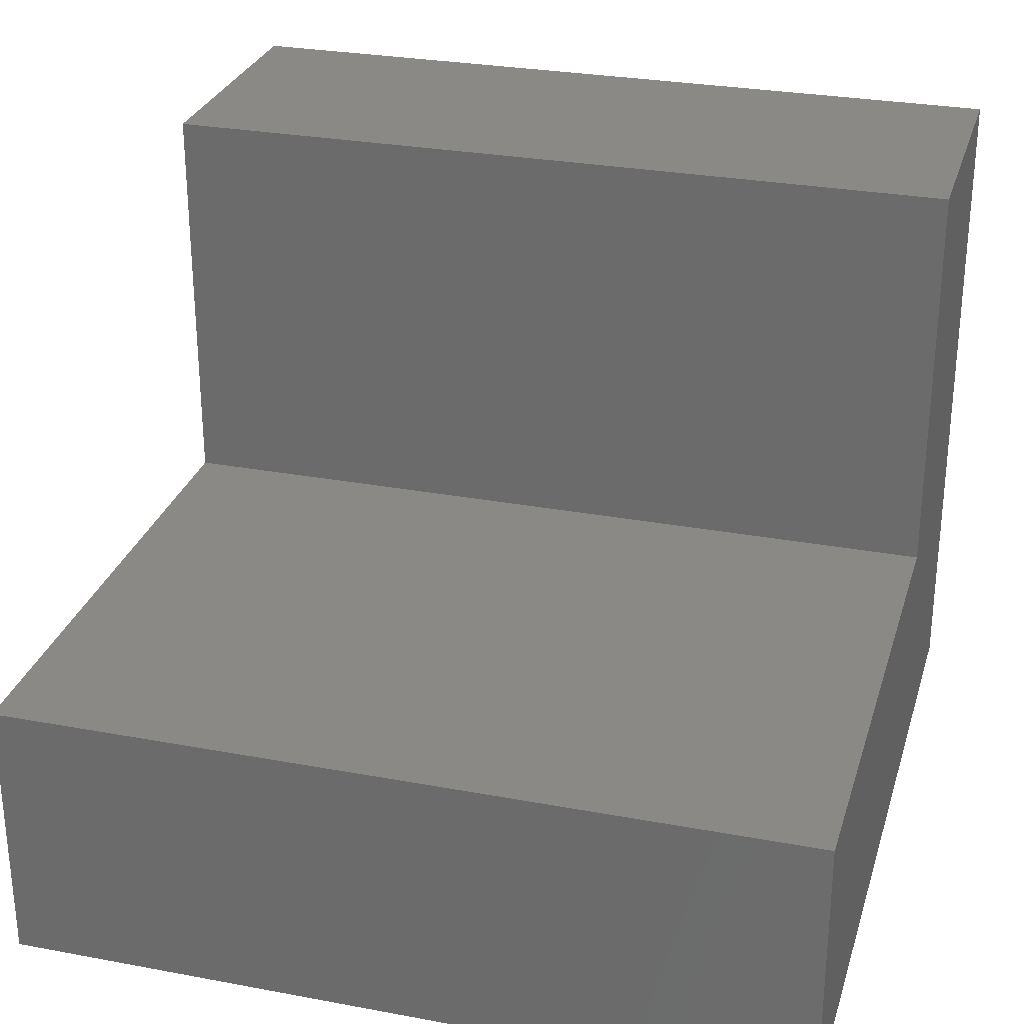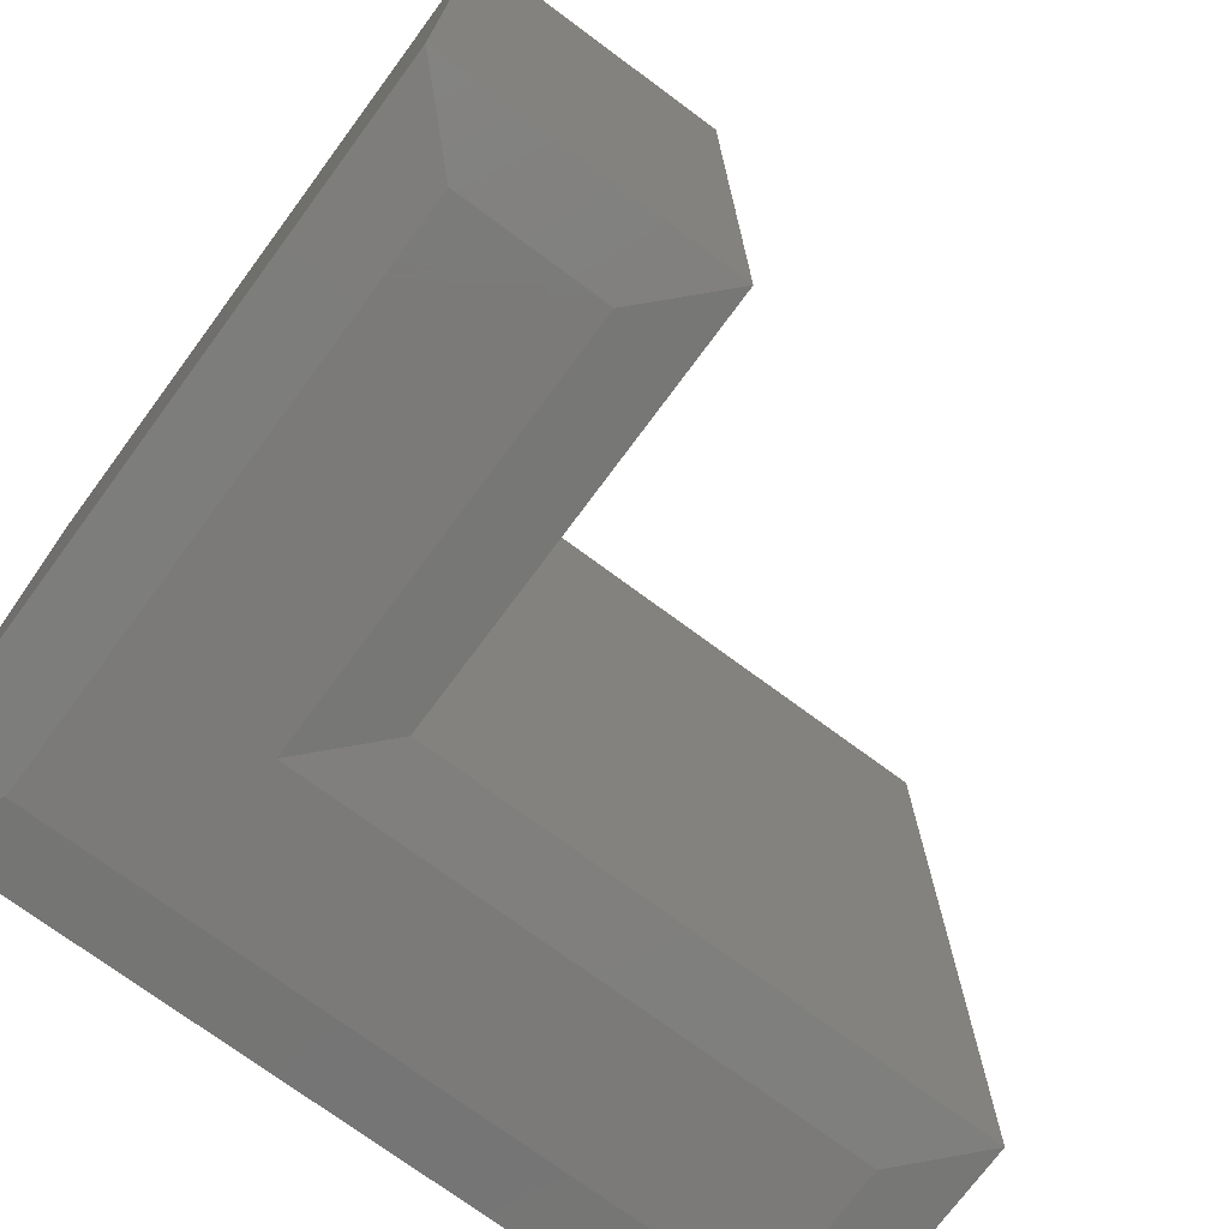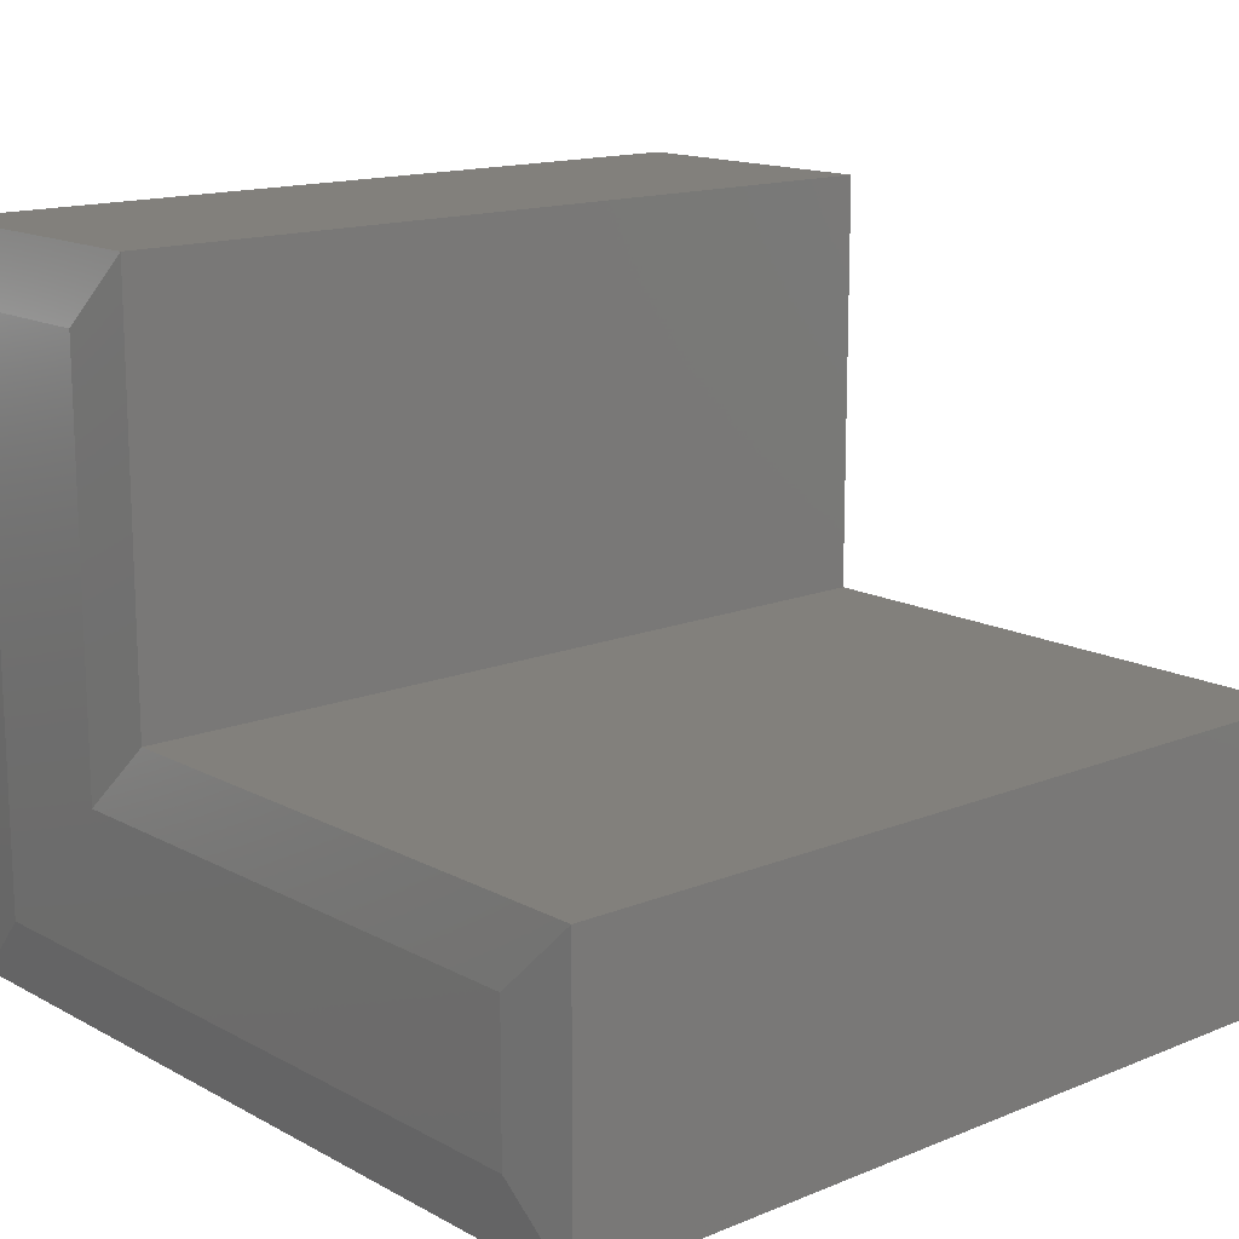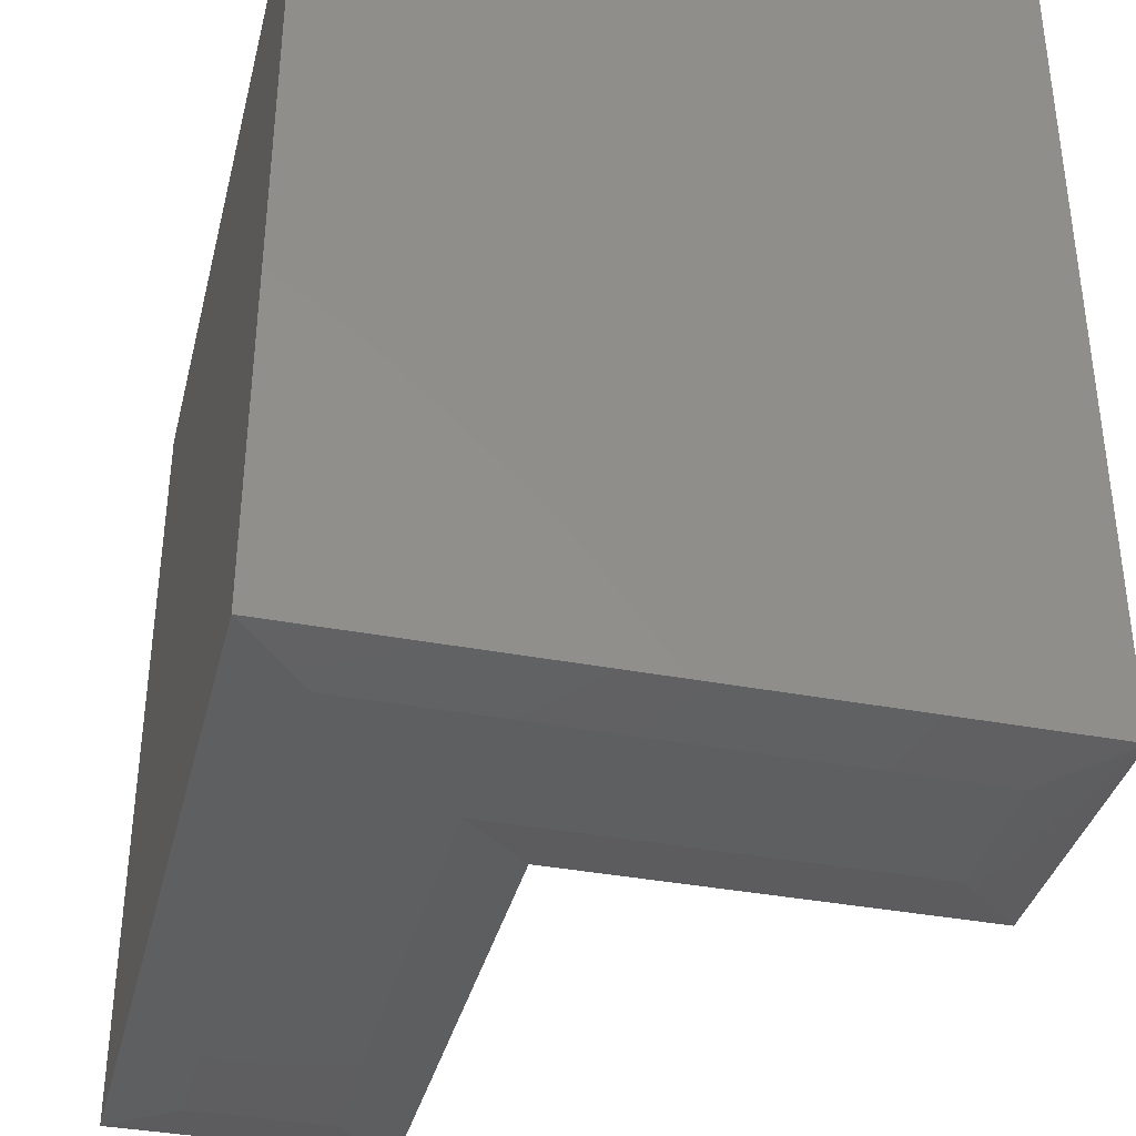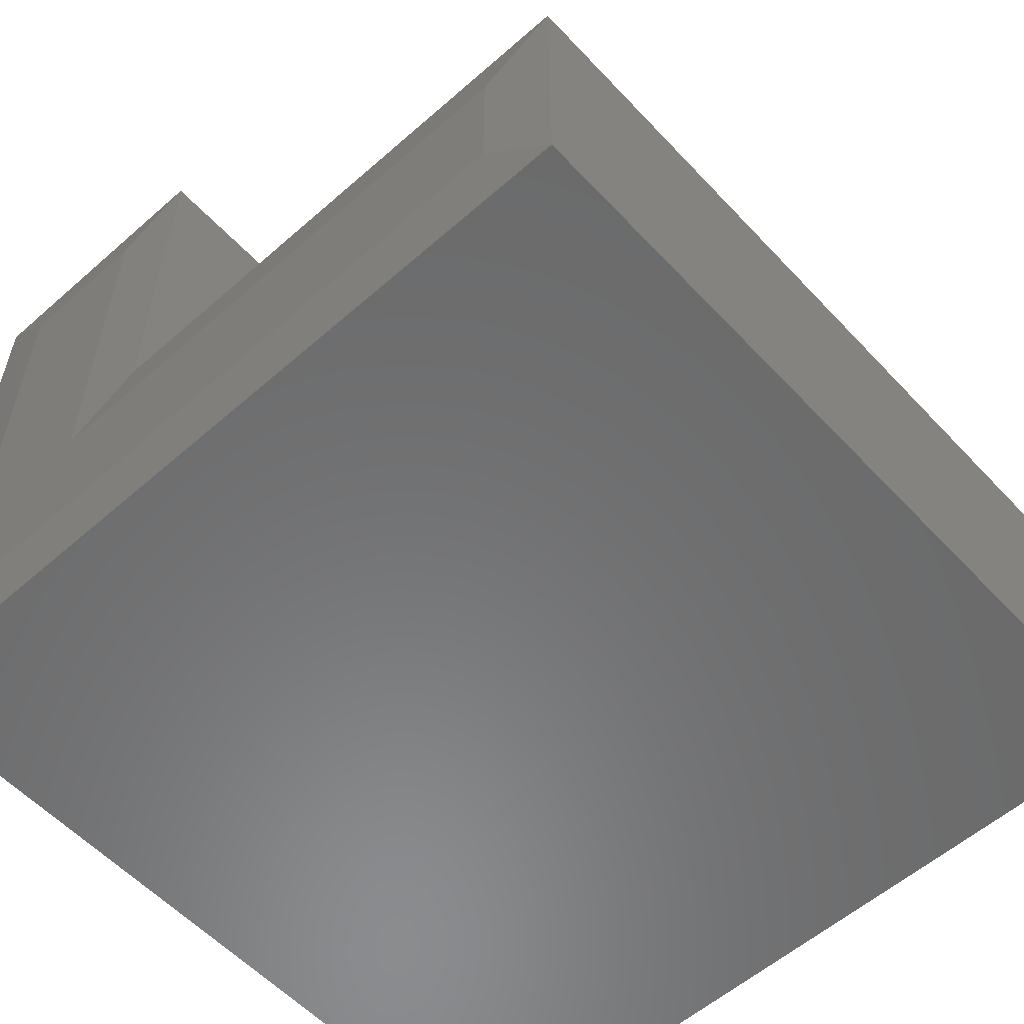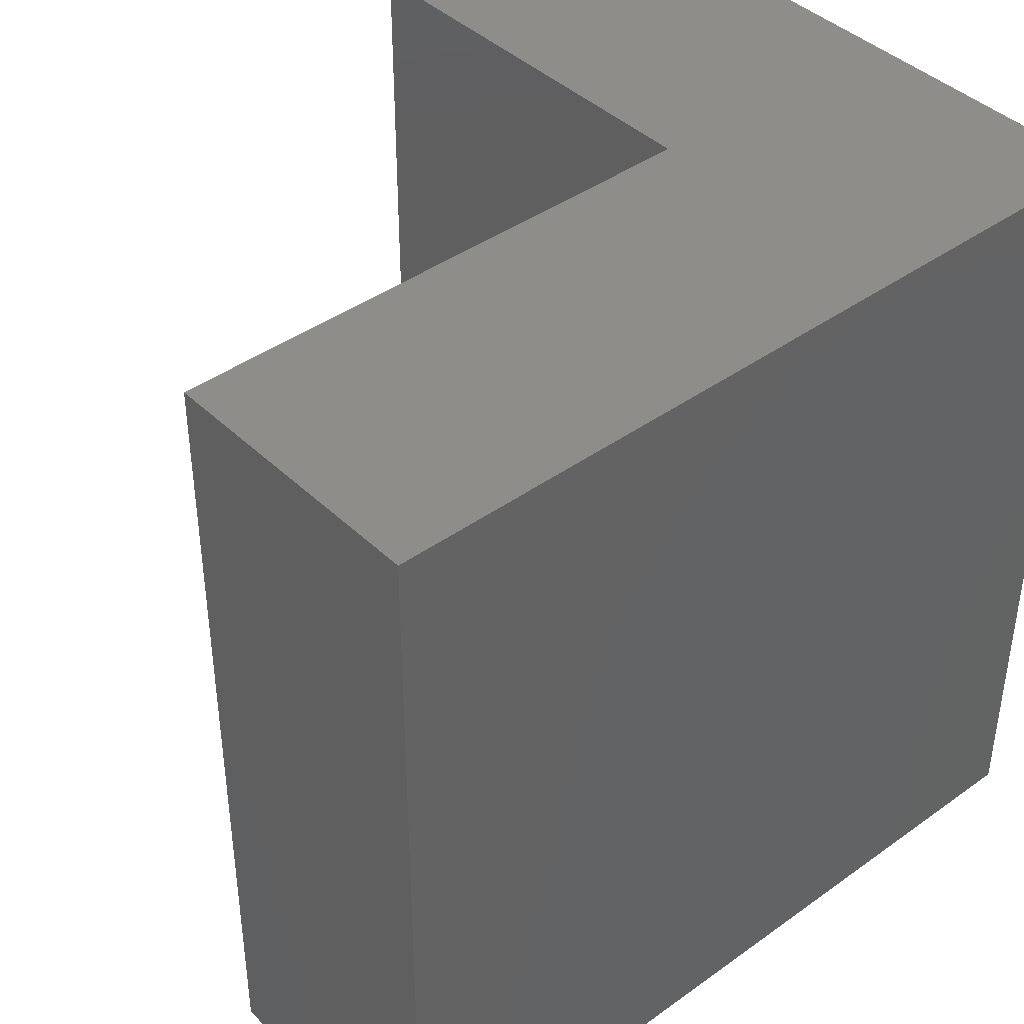
<metadata>
{"format":"stl","ext":"stl","renderer":"f3d","projection":"perspective","resolution":1024,"background":"white","views":[{"elev":28.5,"azim":105.7,"up":"+Z"},{"elev":-73.6,"azim":-36.5,"up":"+Y"},{"elev":14.8,"azim":48.9,"up":"+Z"},{"elev":-37.0,"azim":-103.8,"up":"+Y"},{"elev":-57.1,"azim":42.4,"up":"+Z"},{"elev":41.4,"azim":139.0,"up":"+Y"}]}
</metadata>
<code>
# stl→obj: 18 verts, 32 faces
v 0.1901 -0.75 0.5612
v 0.0625 -0.75 0.5612
v 0.1901 -0.75 0.1901
v 0.0625 -0.75 0.0625
v 0.6875 -0.75 0.1901
v 0.6875 -0.75 0.0625
v 3.819e-17 0 0.6237
v 0 0 0
v 3.819e-17 -0.7422 0.6237
v 0 -0.7422 0
v 0.2526 0 0.6237
v 0.2526 -0.7422 0.6237
v 0.2526 0 0.2526
v 0.2526 -0.7422 0.2526
v 0.75 0 0.2526
v 0.75 -0.7422 0.2526
v 0.75 0 -4.592e-17
v 0.75 -0.7422 -3.205e-17
f 1 2 3
f 3 2 4
f 3 4 5
f 5 4 6
f 7 8 9
f 9 8 10
f 11 7 12
f 12 7 9
f 13 11 14
f 14 11 12
f 15 13 16
f 16 13 14
f 17 15 18
f 18 15 16
f 8 17 10
f 10 17 18
f 12 9 1
f 1 9 2
f 14 12 3
f 3 12 1
f 16 14 5
f 5 14 3
f 18 16 6
f 6 16 5
f 10 18 4
f 4 18 6
f 9 10 2
f 2 10 4
f 11 13 7
f 7 13 8
f 13 15 8
f 8 15 17

</code>
